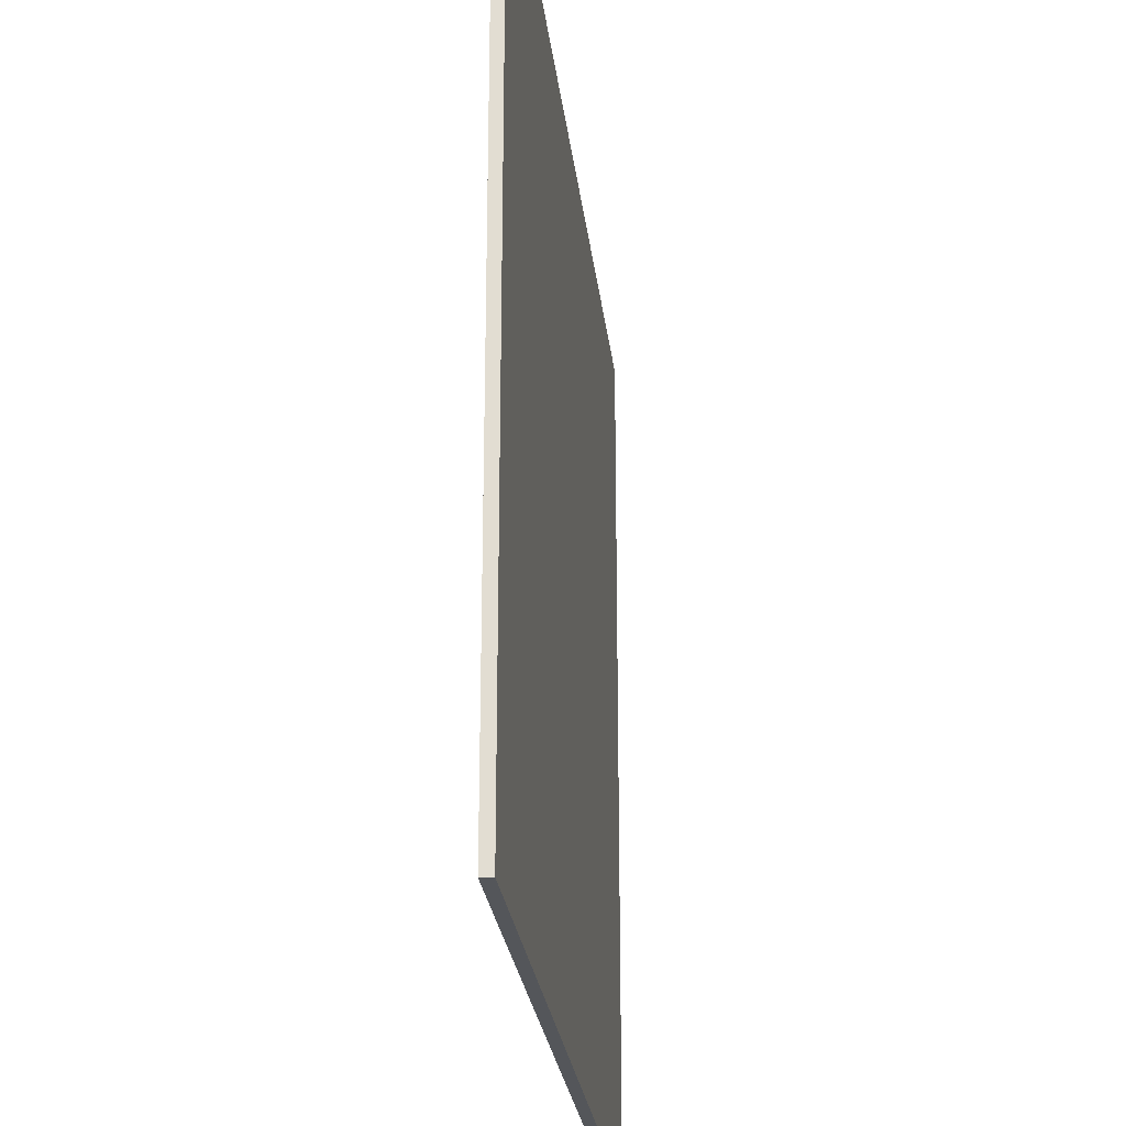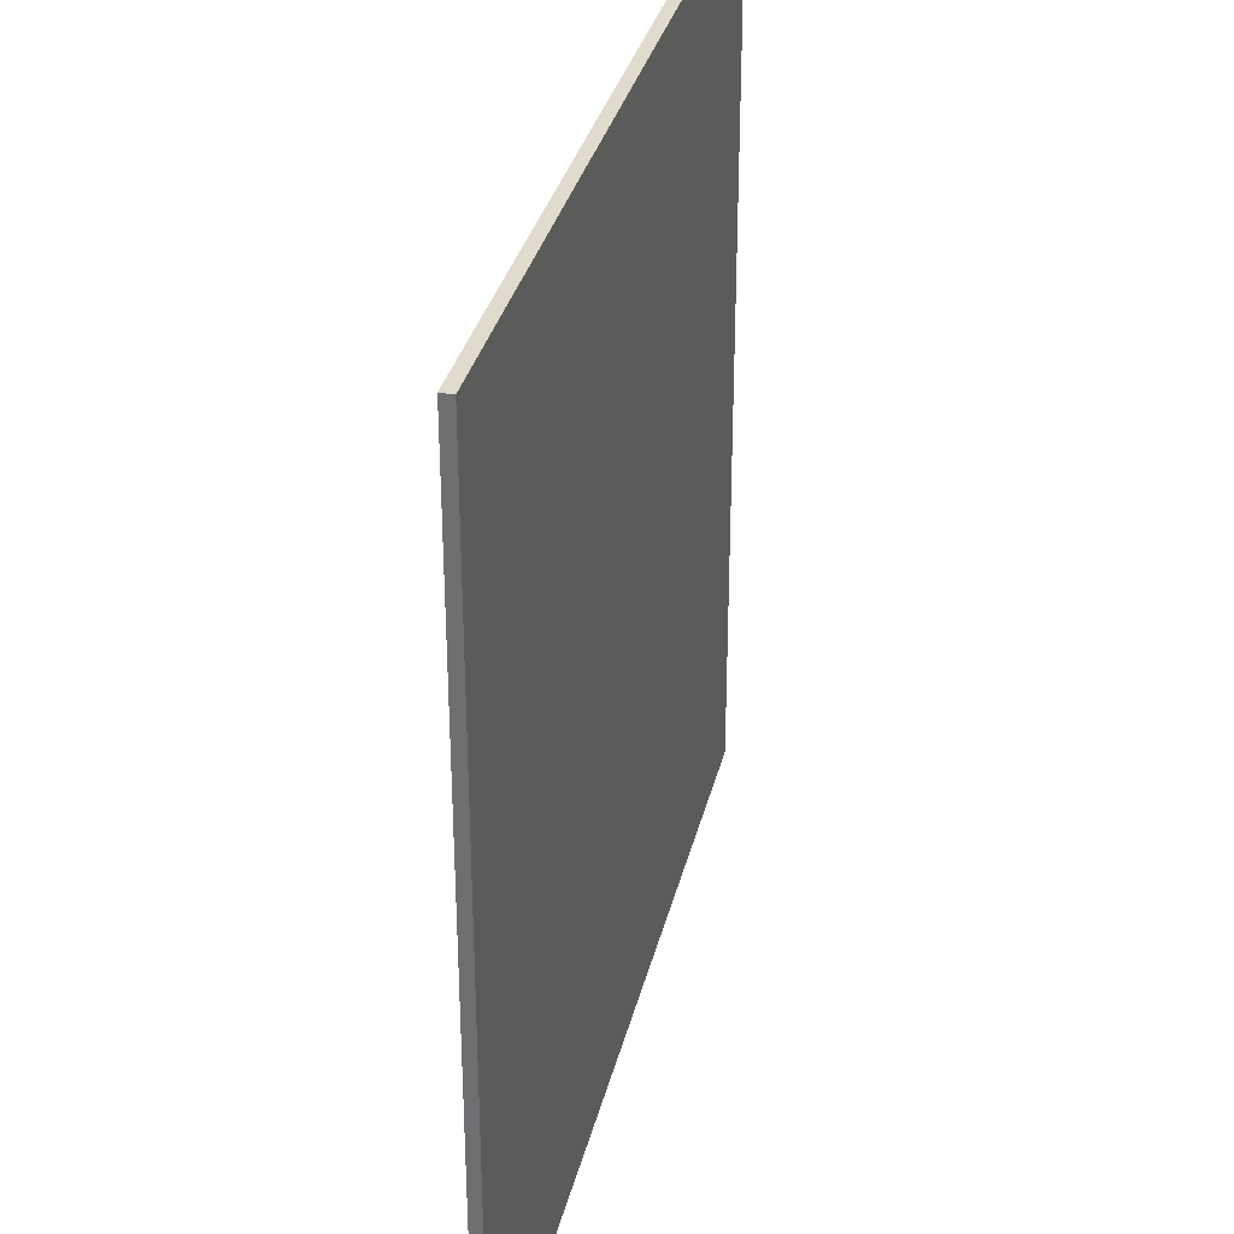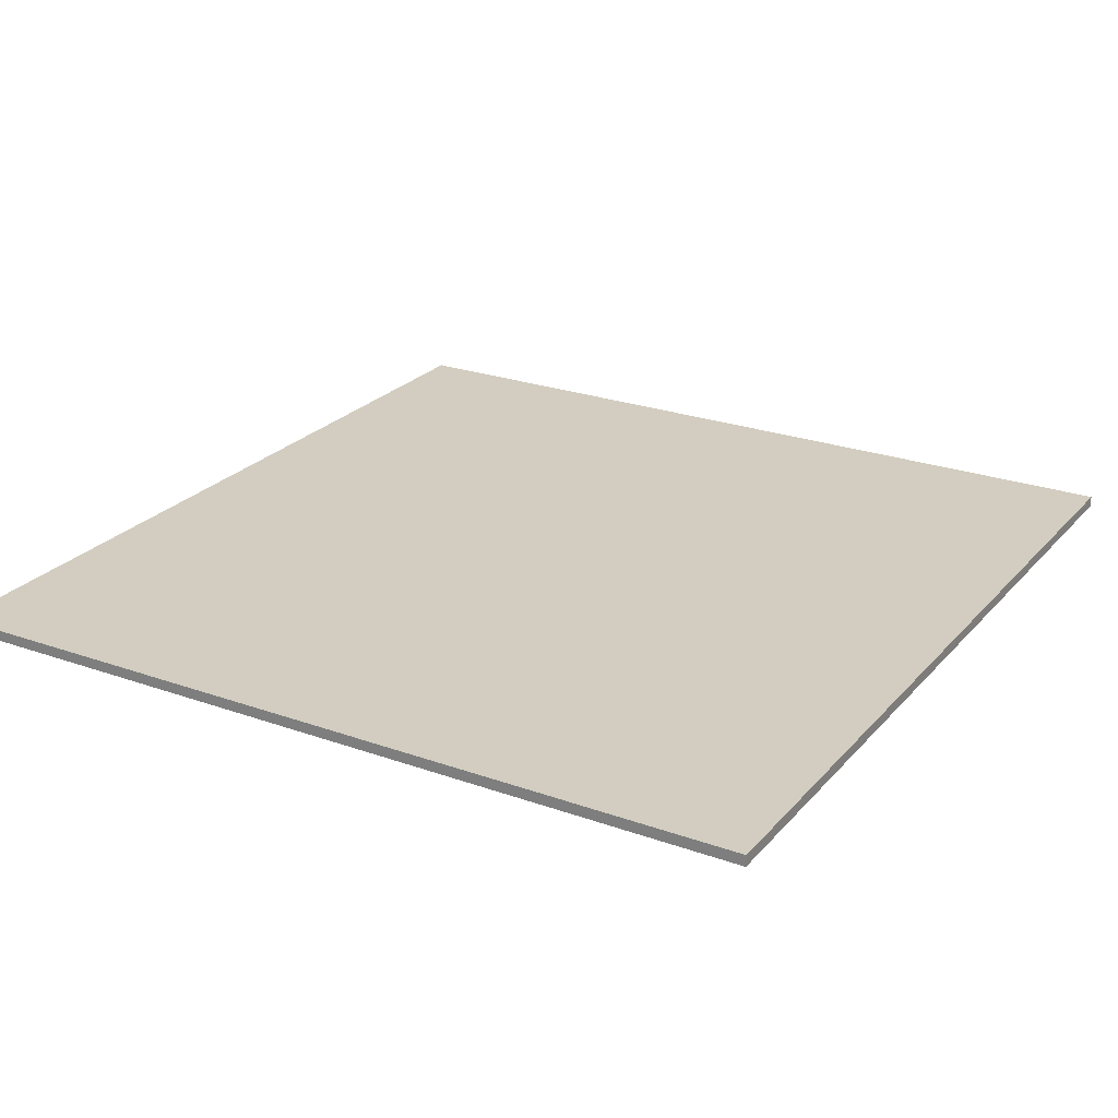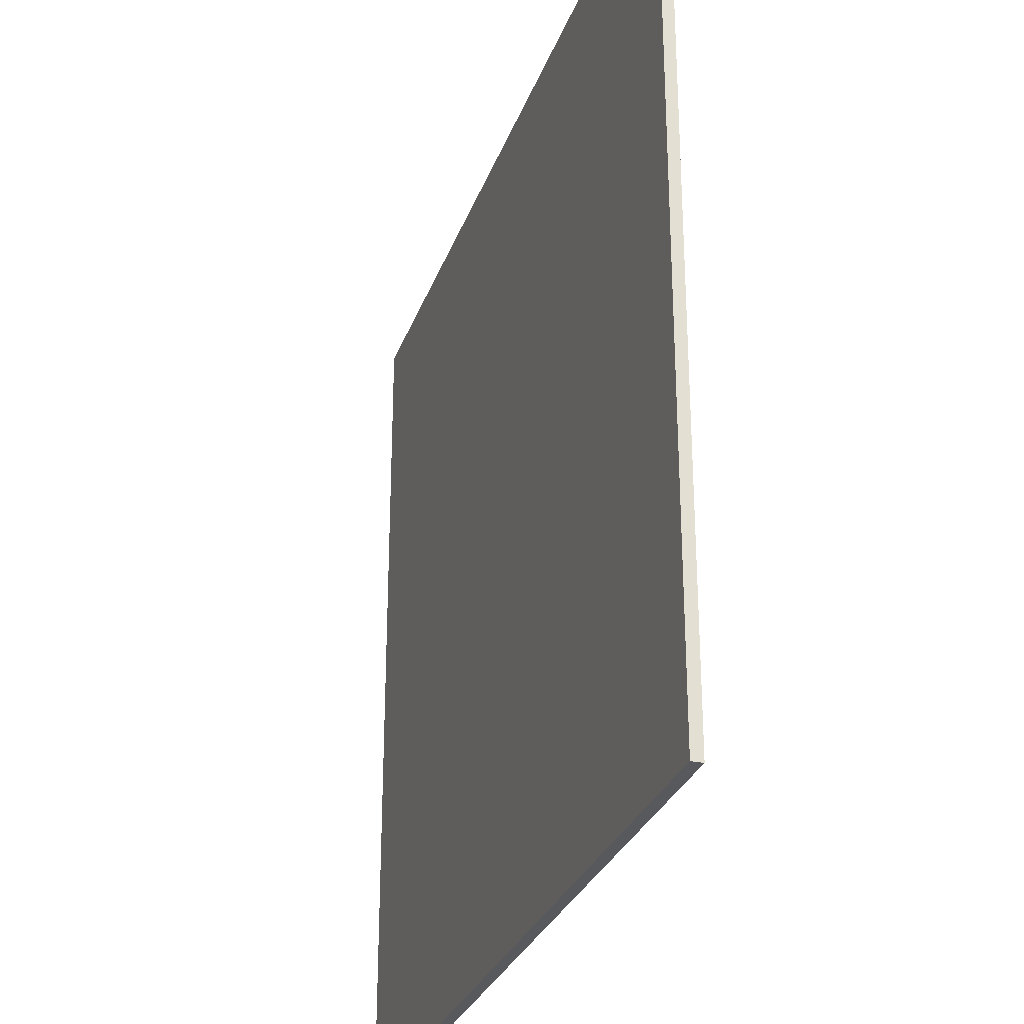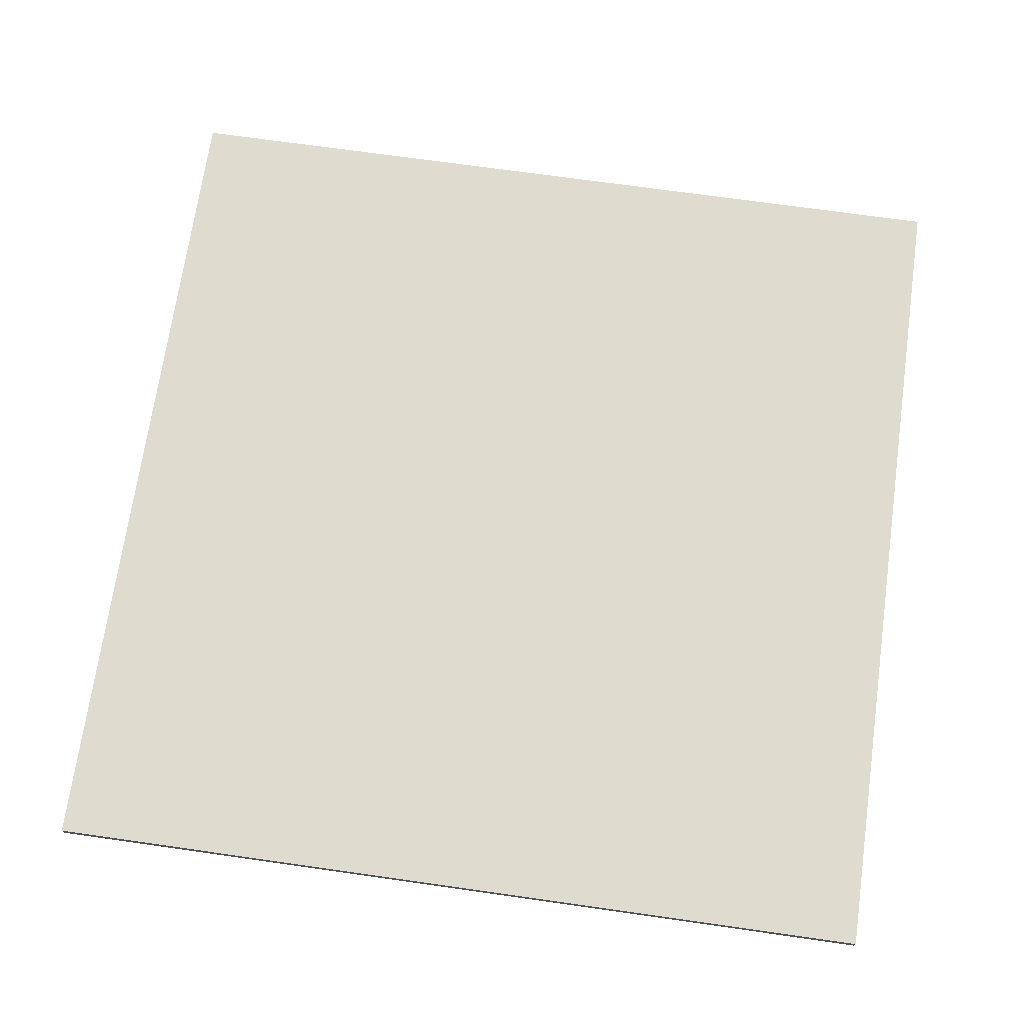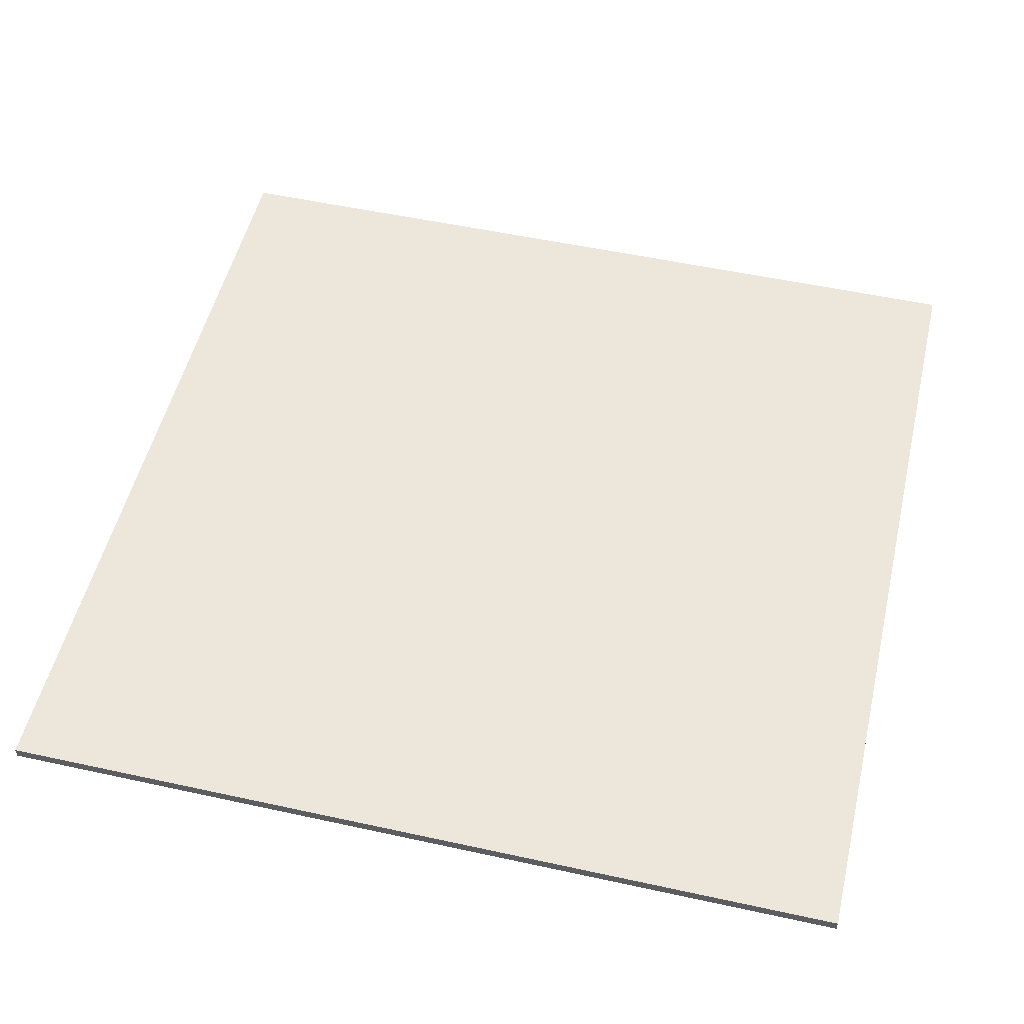
<metadata>
{"format":"obj","ext":"obj","renderer":"f3d","projection":"perspective","resolution":1024,"background":"white","views":[{"elev":-25.7,"azim":-83.5,"up":"+Z"},{"elev":33.2,"azim":-76.8,"up":"+Z"},{"elev":24.4,"azim":-59.5,"up":"+Y"},{"elev":-29.0,"azim":-107.6,"up":"+Z"},{"elev":70.5,"azim":98.1,"up":"+Y"},{"elev":52.3,"azim":-166.7,"up":"+Y"}]}
</metadata>
<code>
o Cube
v 28.63 0.367 -28.48
v 28.63 -0.367 -28.48
v 28.63 0.367 28.48
v 28.63 -0.367 28.48
v -28.63 0.367 -28.48
v -28.63 -0.367 -28.48
v -28.63 0.367 28.48
v -28.63 -0.367 28.48
f 1 5 7 3
f 4 3 7 8
f 8 7 5 6
f 6 2 4 8
f 2 1 3 4
f 6 5 1 2

</code>
